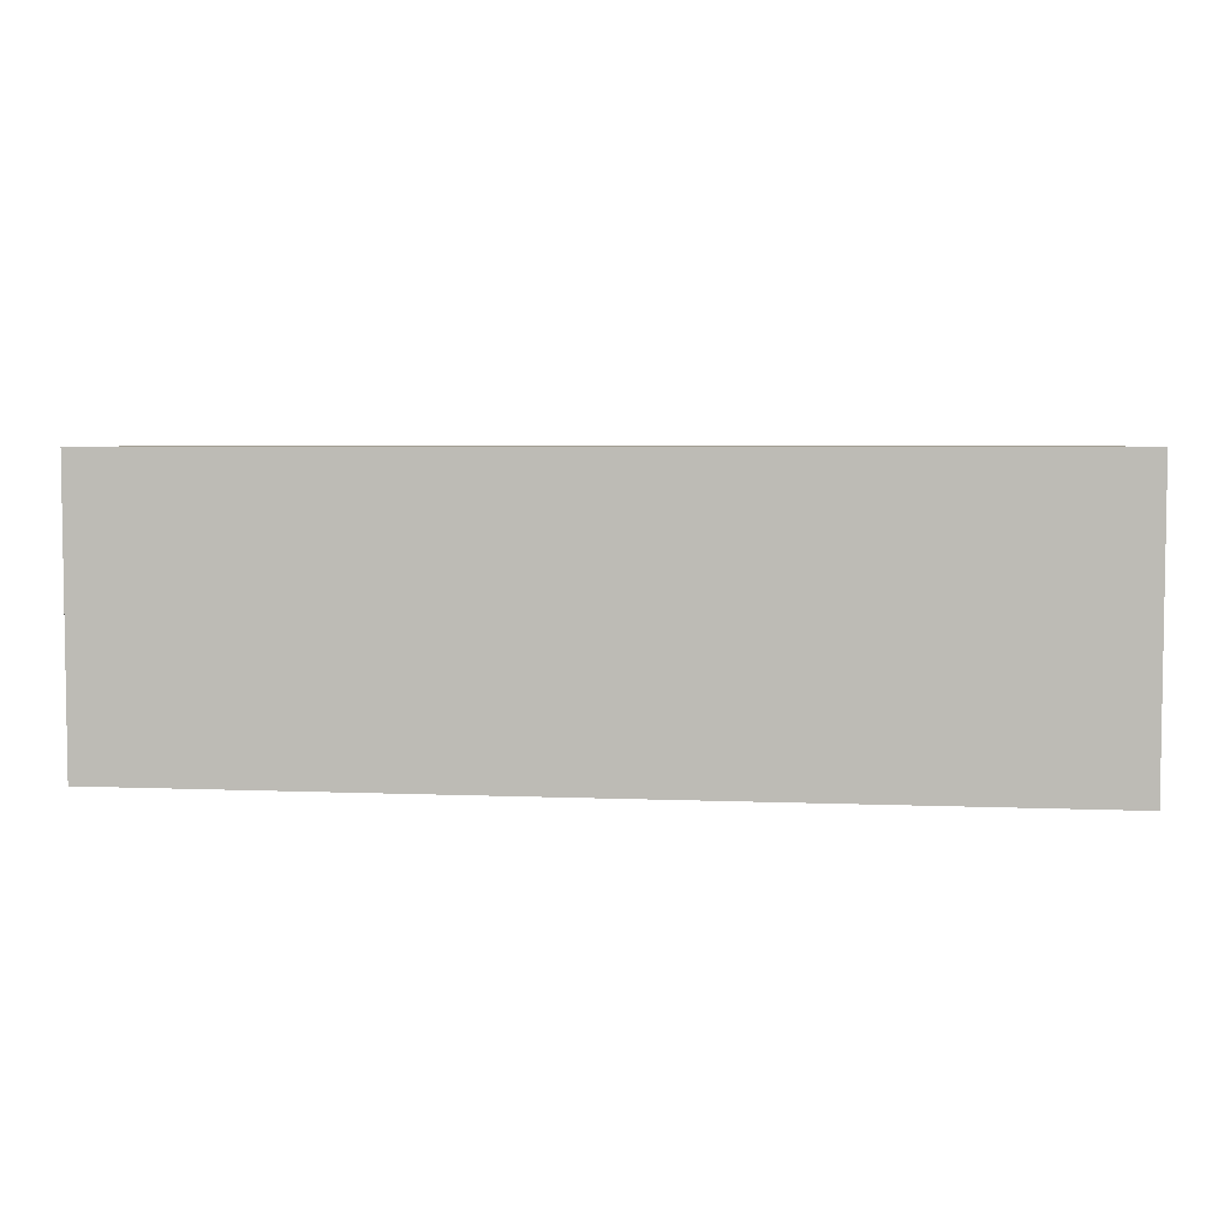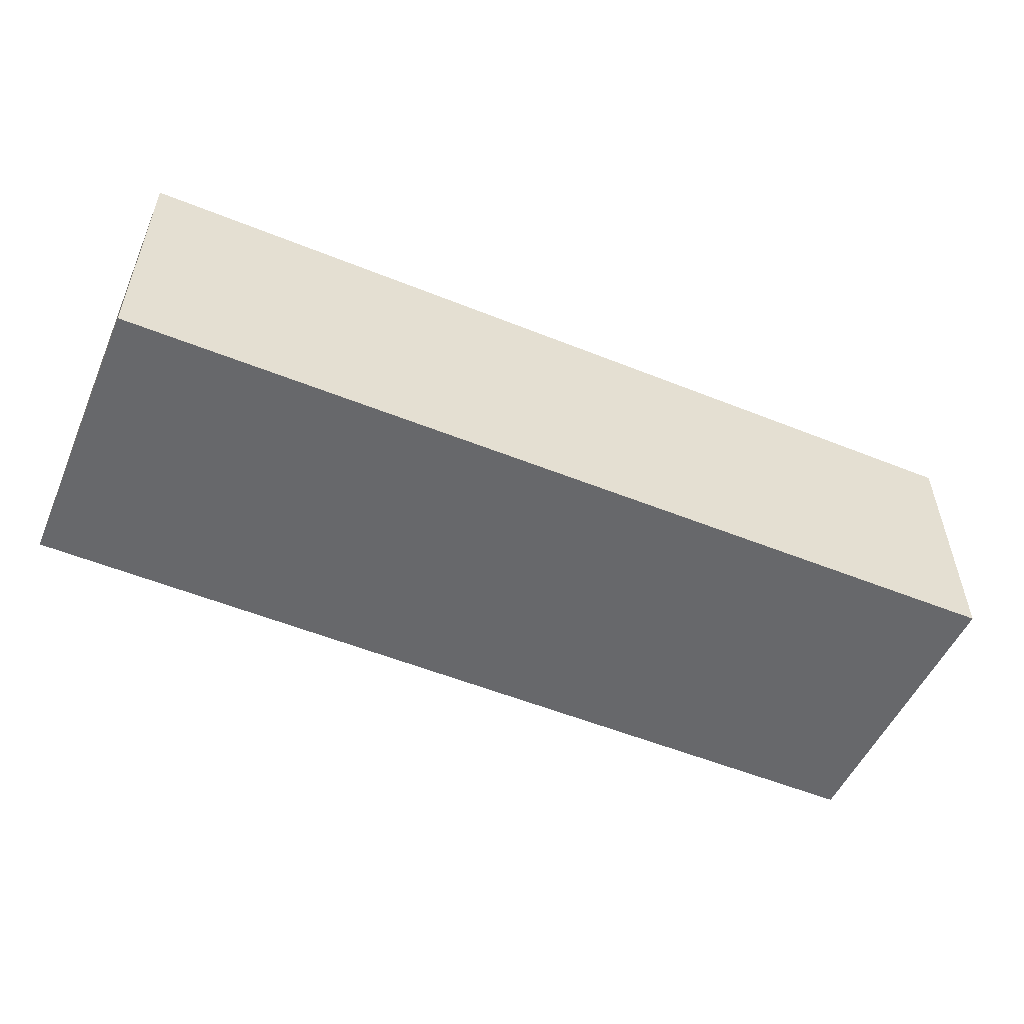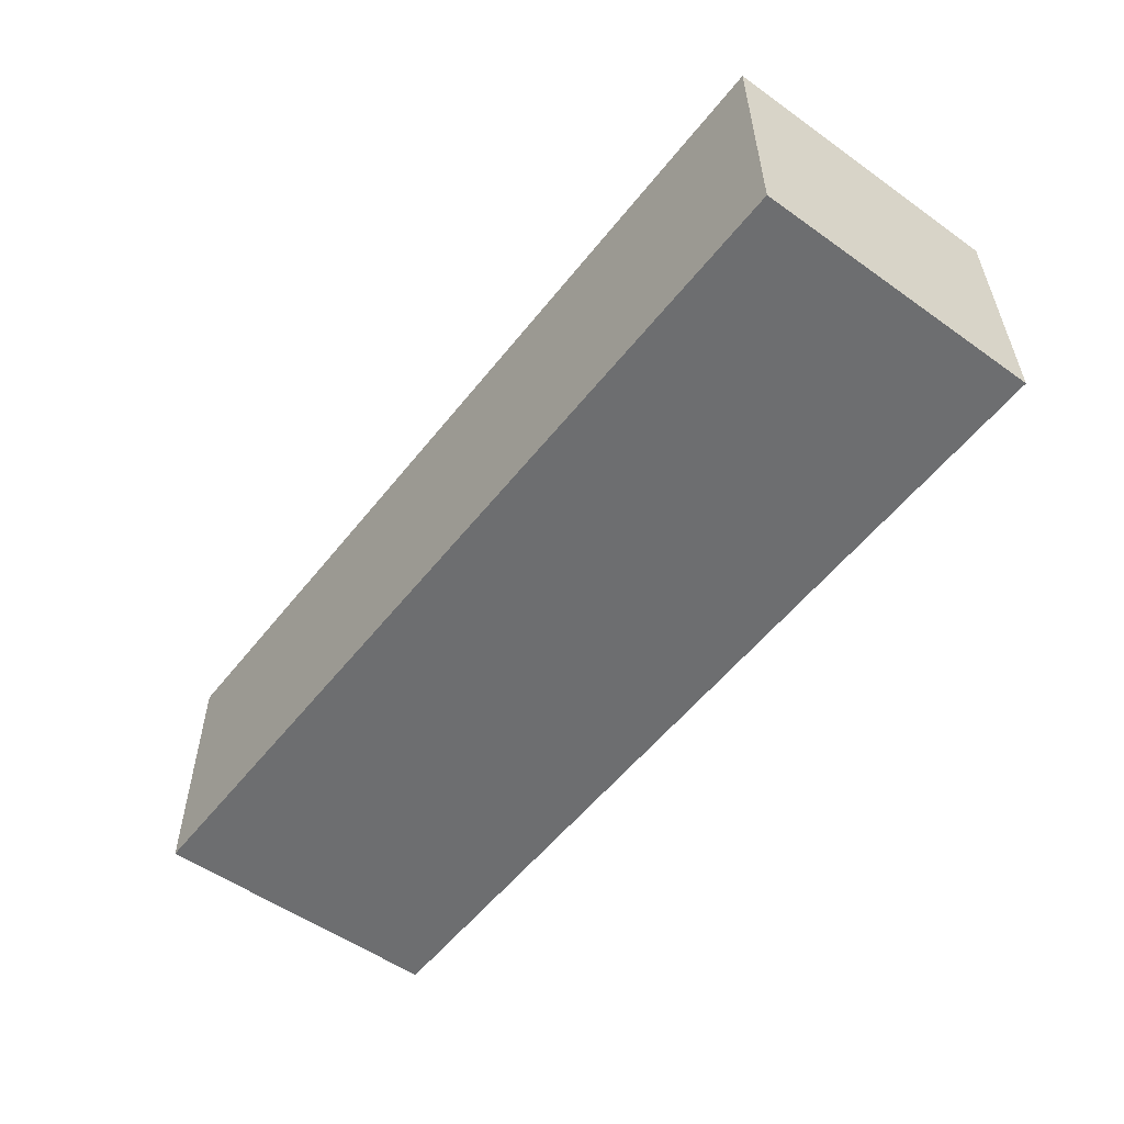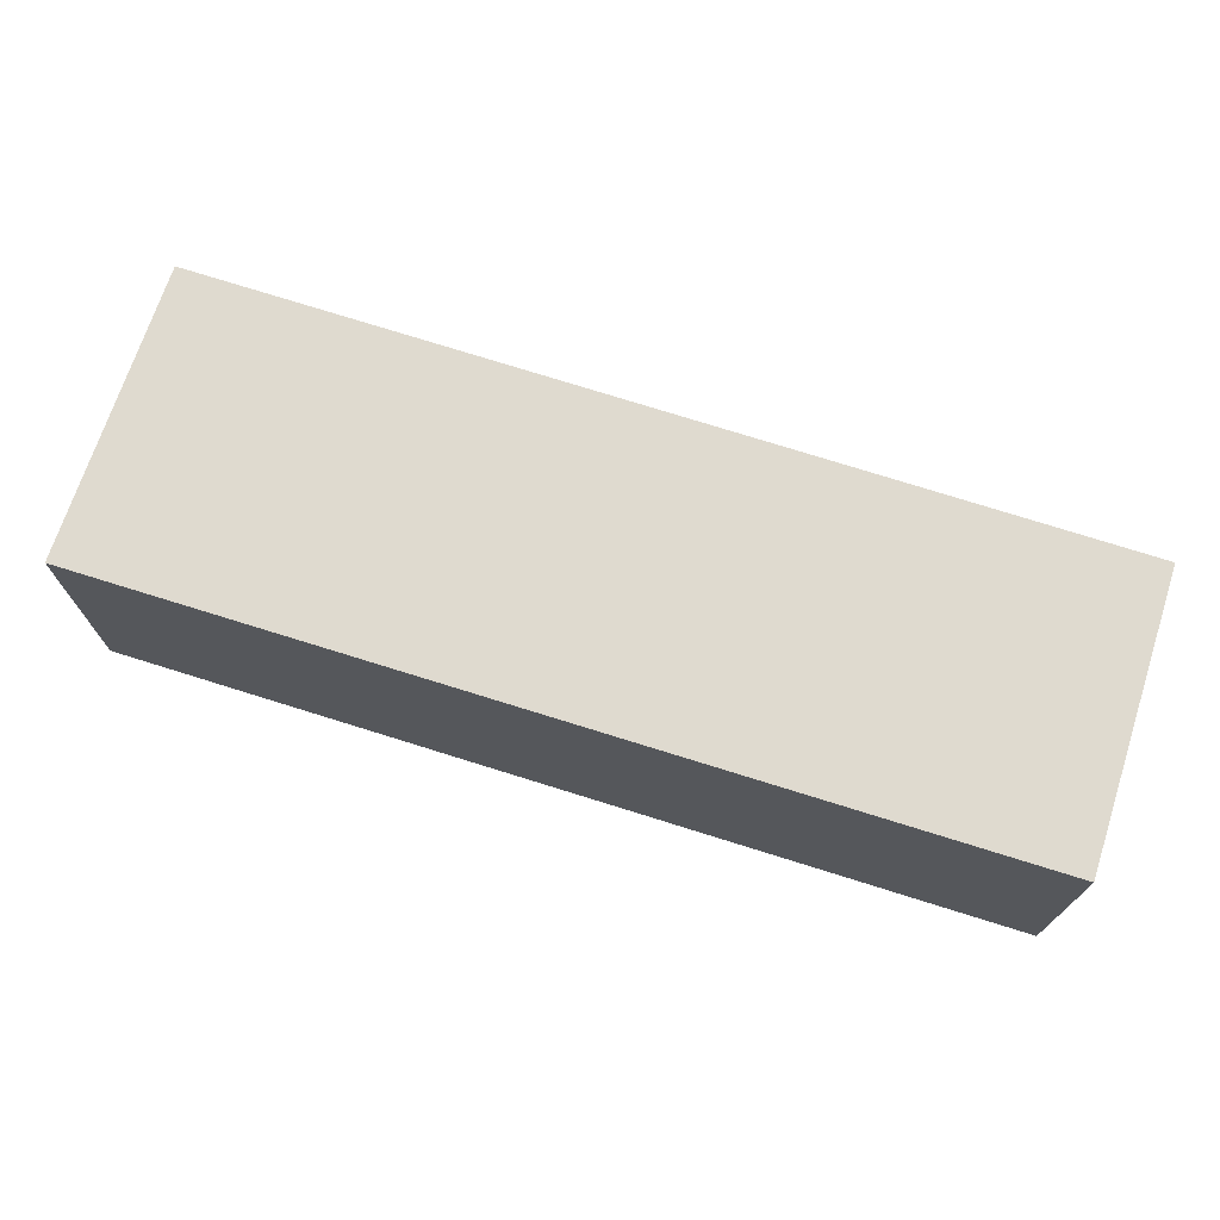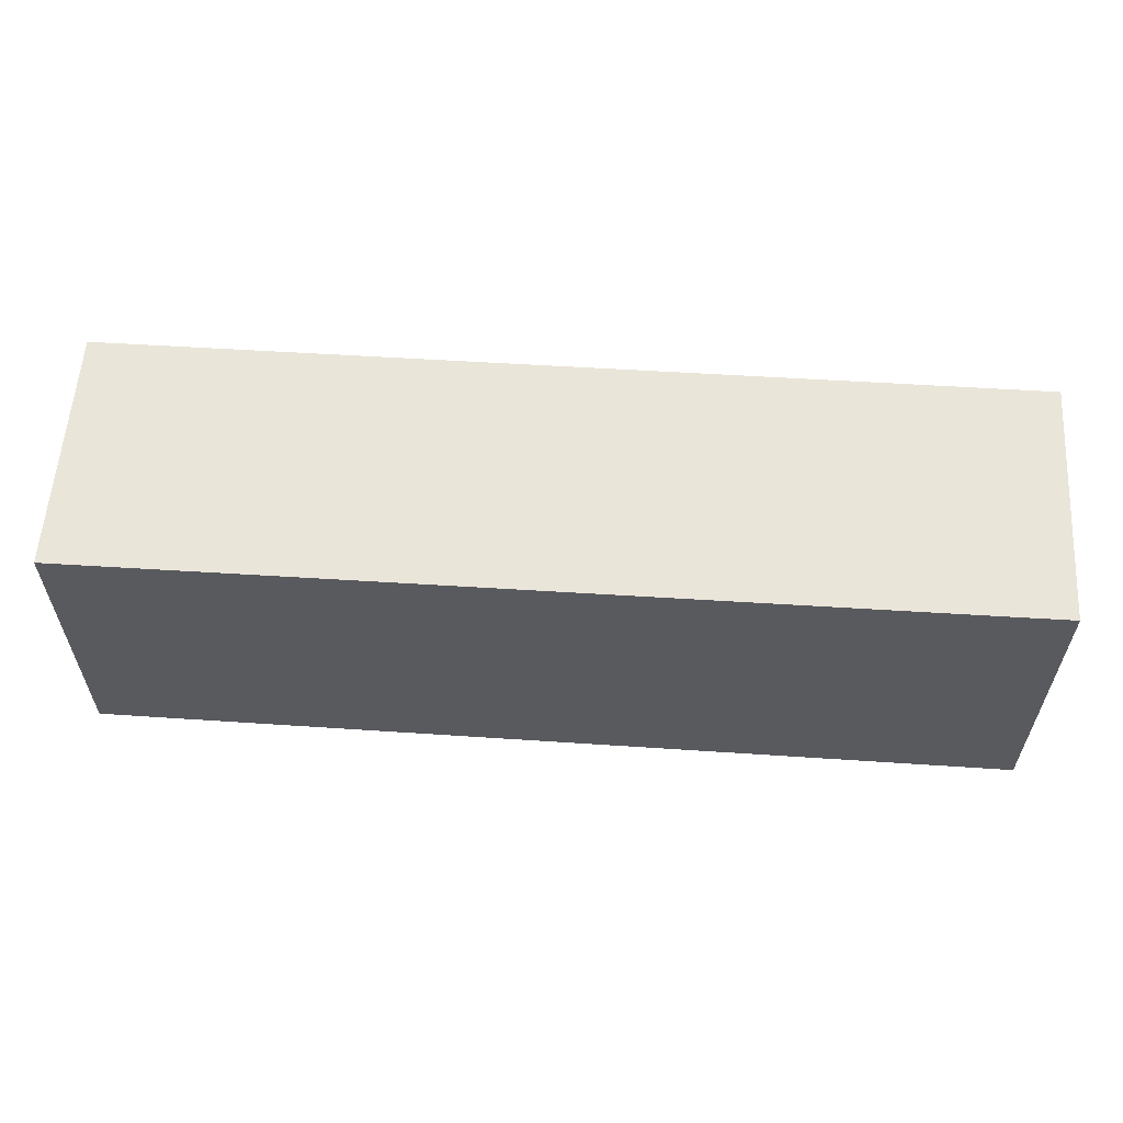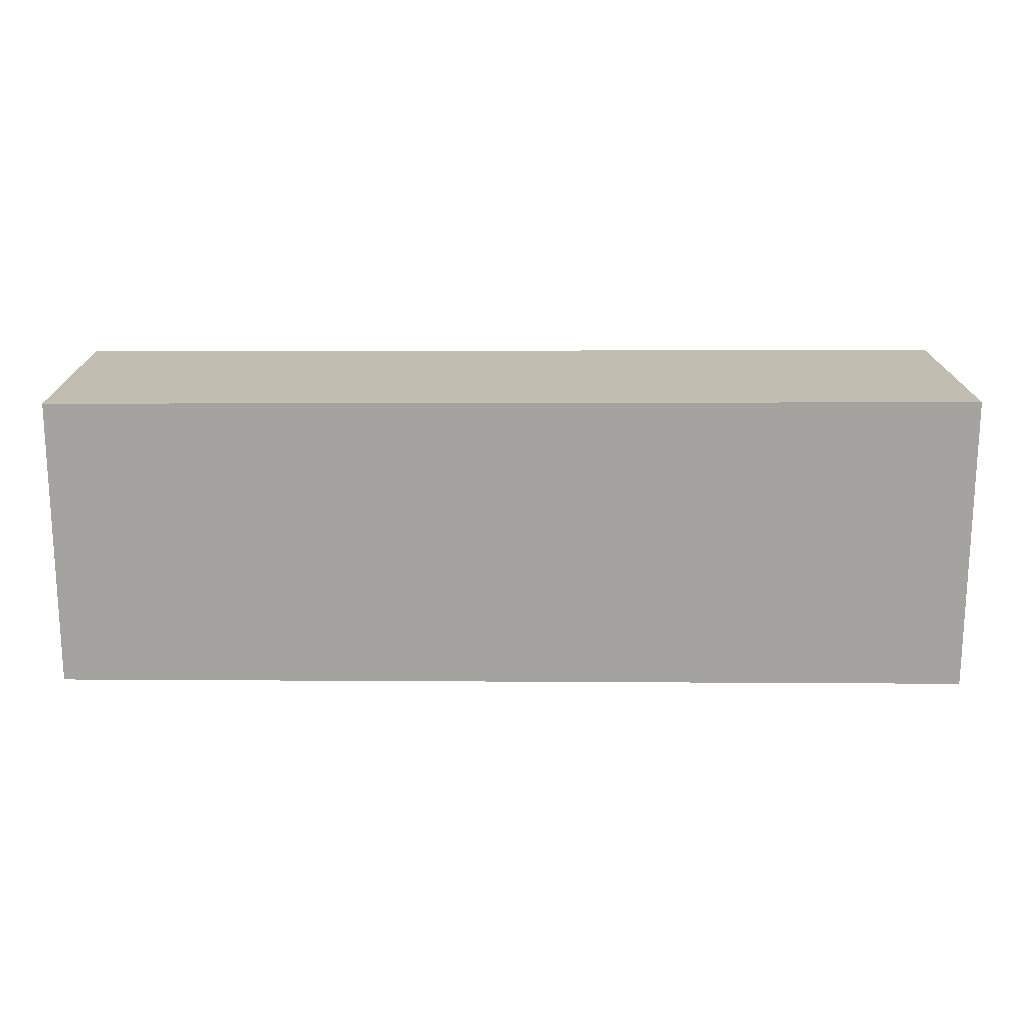
<metadata>
{"format":"obj","ext":"obj","renderer":"f3d","projection":"perspective","resolution":1024,"background":"white","views":[{"elev":4.6,"azim":5.1,"up":"+Z"},{"elev":-52.5,"azim":-23.4,"up":"+Y"},{"elev":-54.2,"azim":-127.0,"up":"+Y"},{"elev":70.9,"azim":-162.0,"up":"+Y"},{"elev":58.2,"azim":3.7,"up":"+Z"},{"elev":17.0,"azim":-0.4,"up":"+Z"}]}
</metadata>
<code>
v 0.06805 0.001323 0.02176
v 0.06805 -0.01662 0.02176
v 0.06802 0.001331 0.0001047
v 0.001428 0.001324 0.0006418
v 0.001414 -0.01662 0.02176
v 0.001414 0.001323 0.02176
v 0.06801 -0.0166 0.0002114
v 0.001431 -0.01659 0.0007479
f 1 2 3
f 5 2 1
f 6 5 1
f 6 4 5
f 6 1 3
f 6 3 4
f 7 3 2
f 7 2 5
f 8 7 5
f 8 5 4
f 8 4 3
f 8 3 7

</code>
